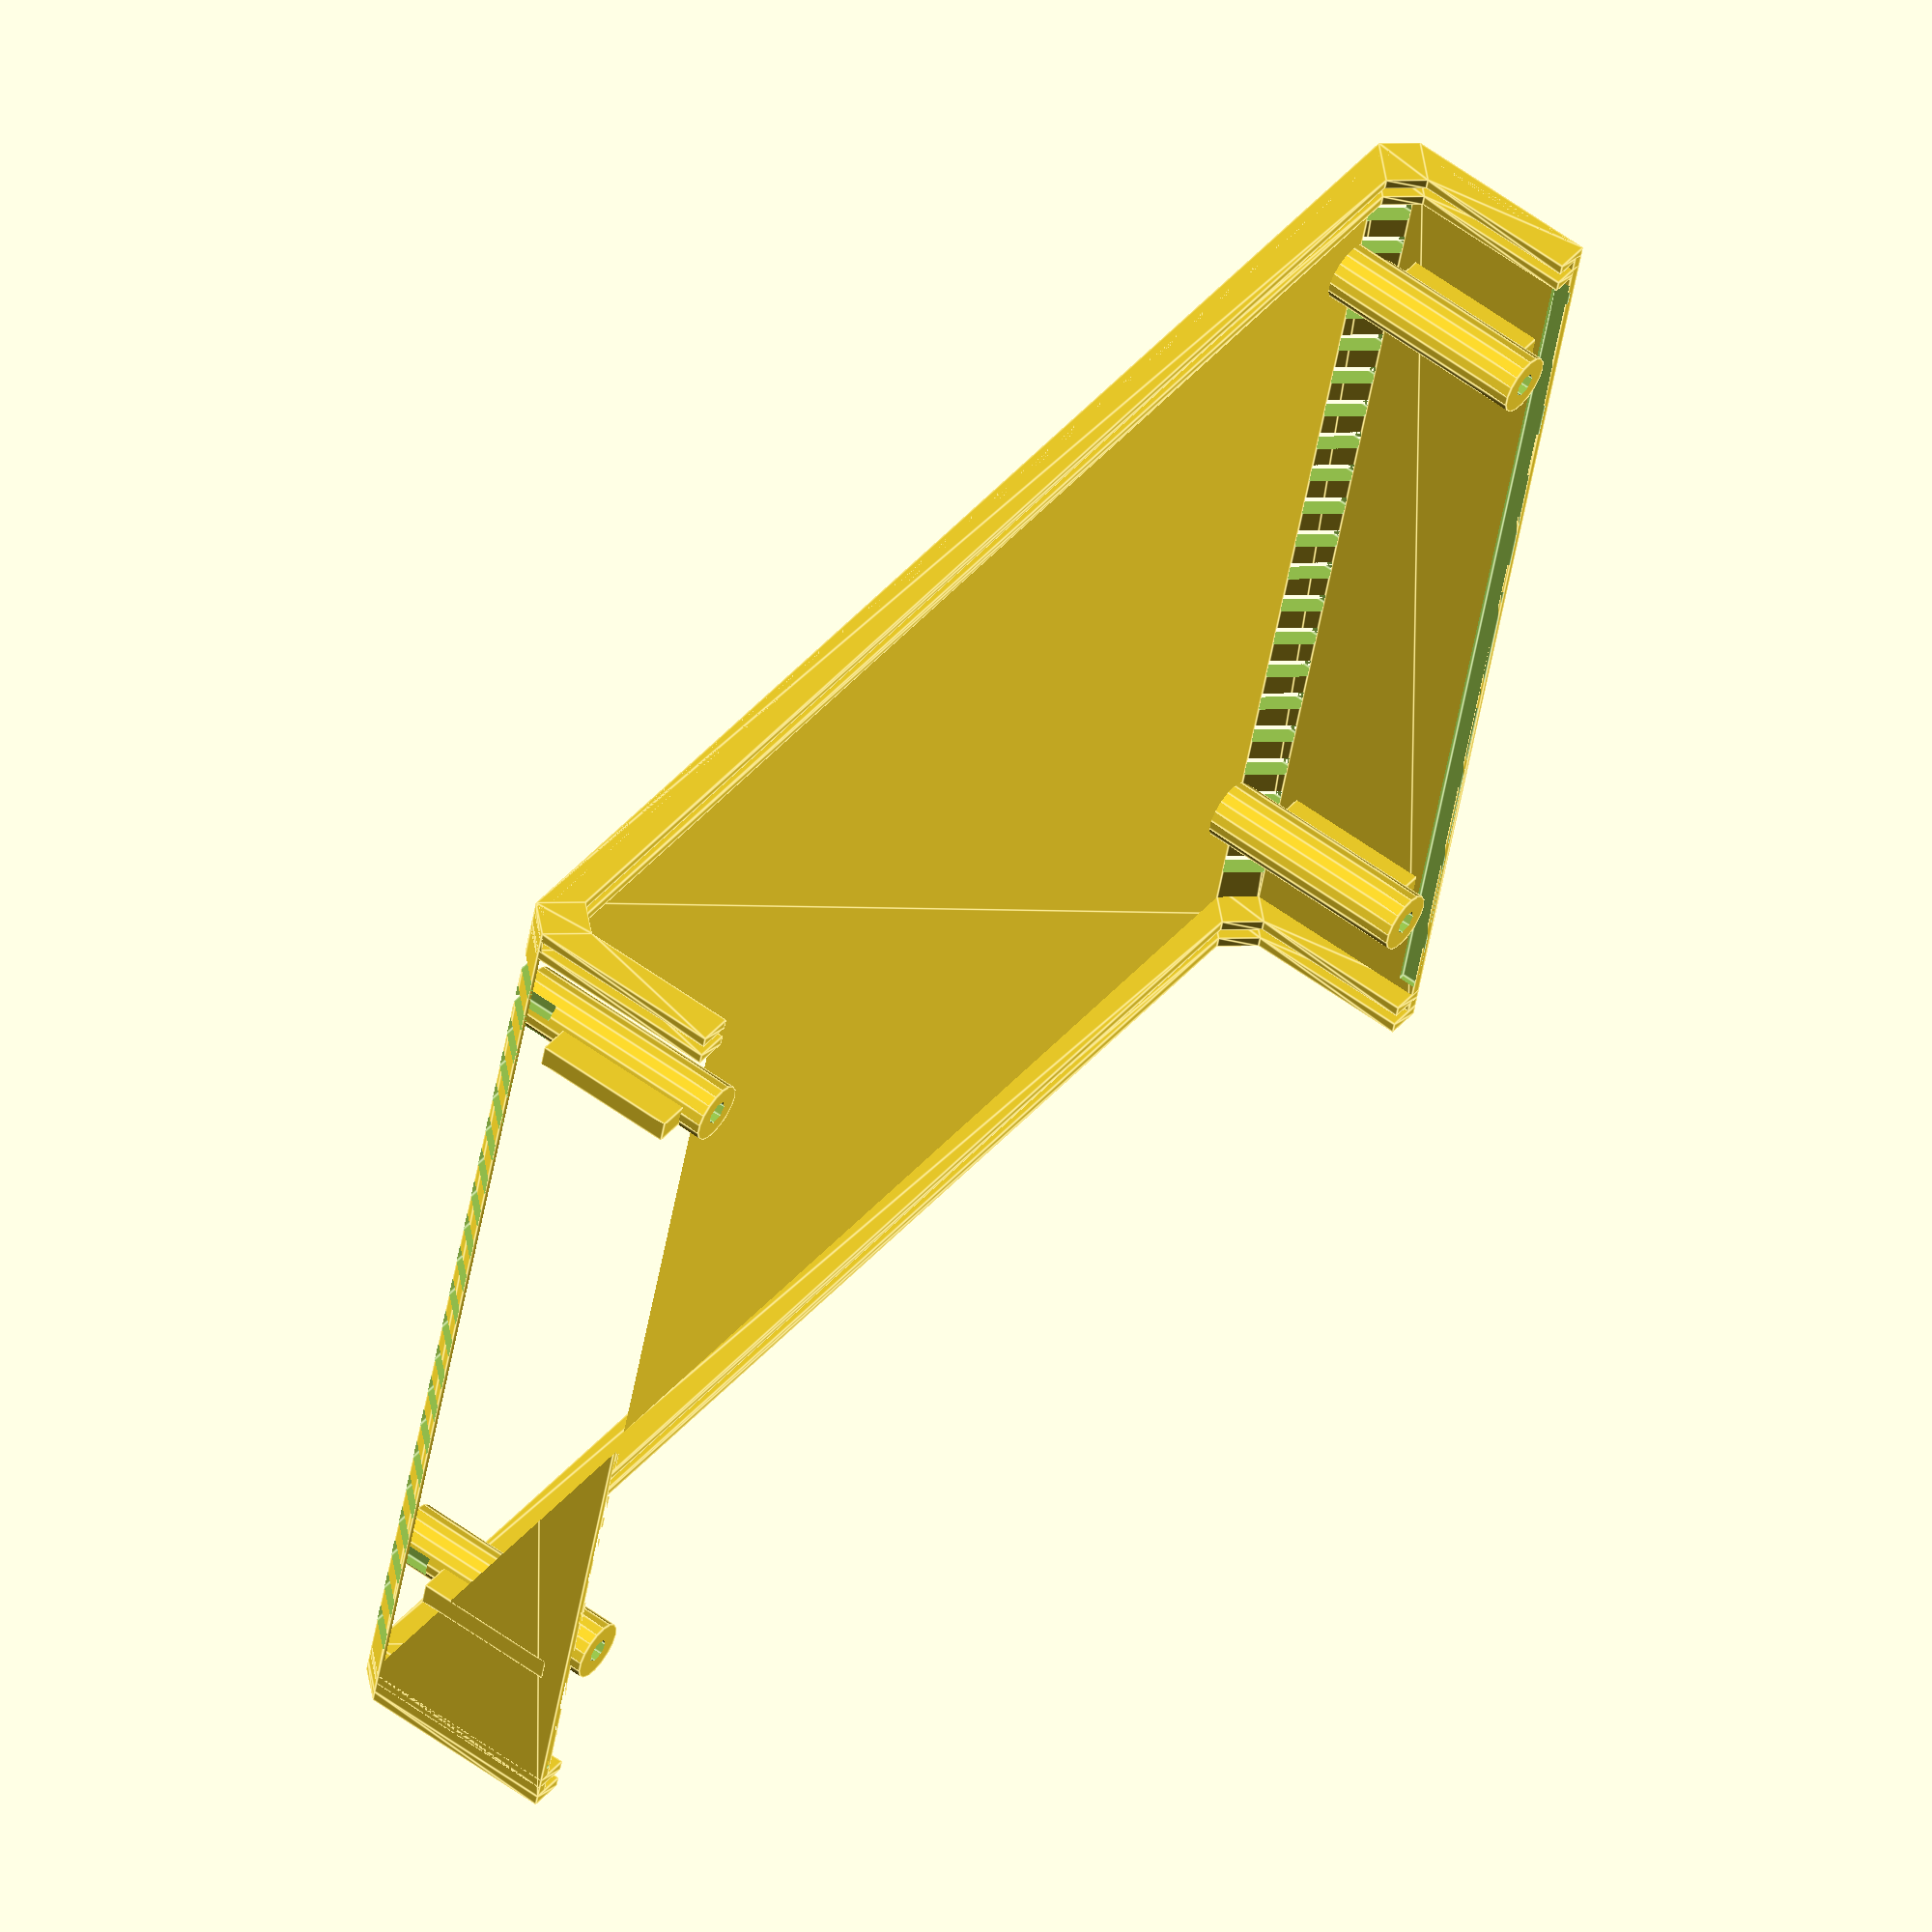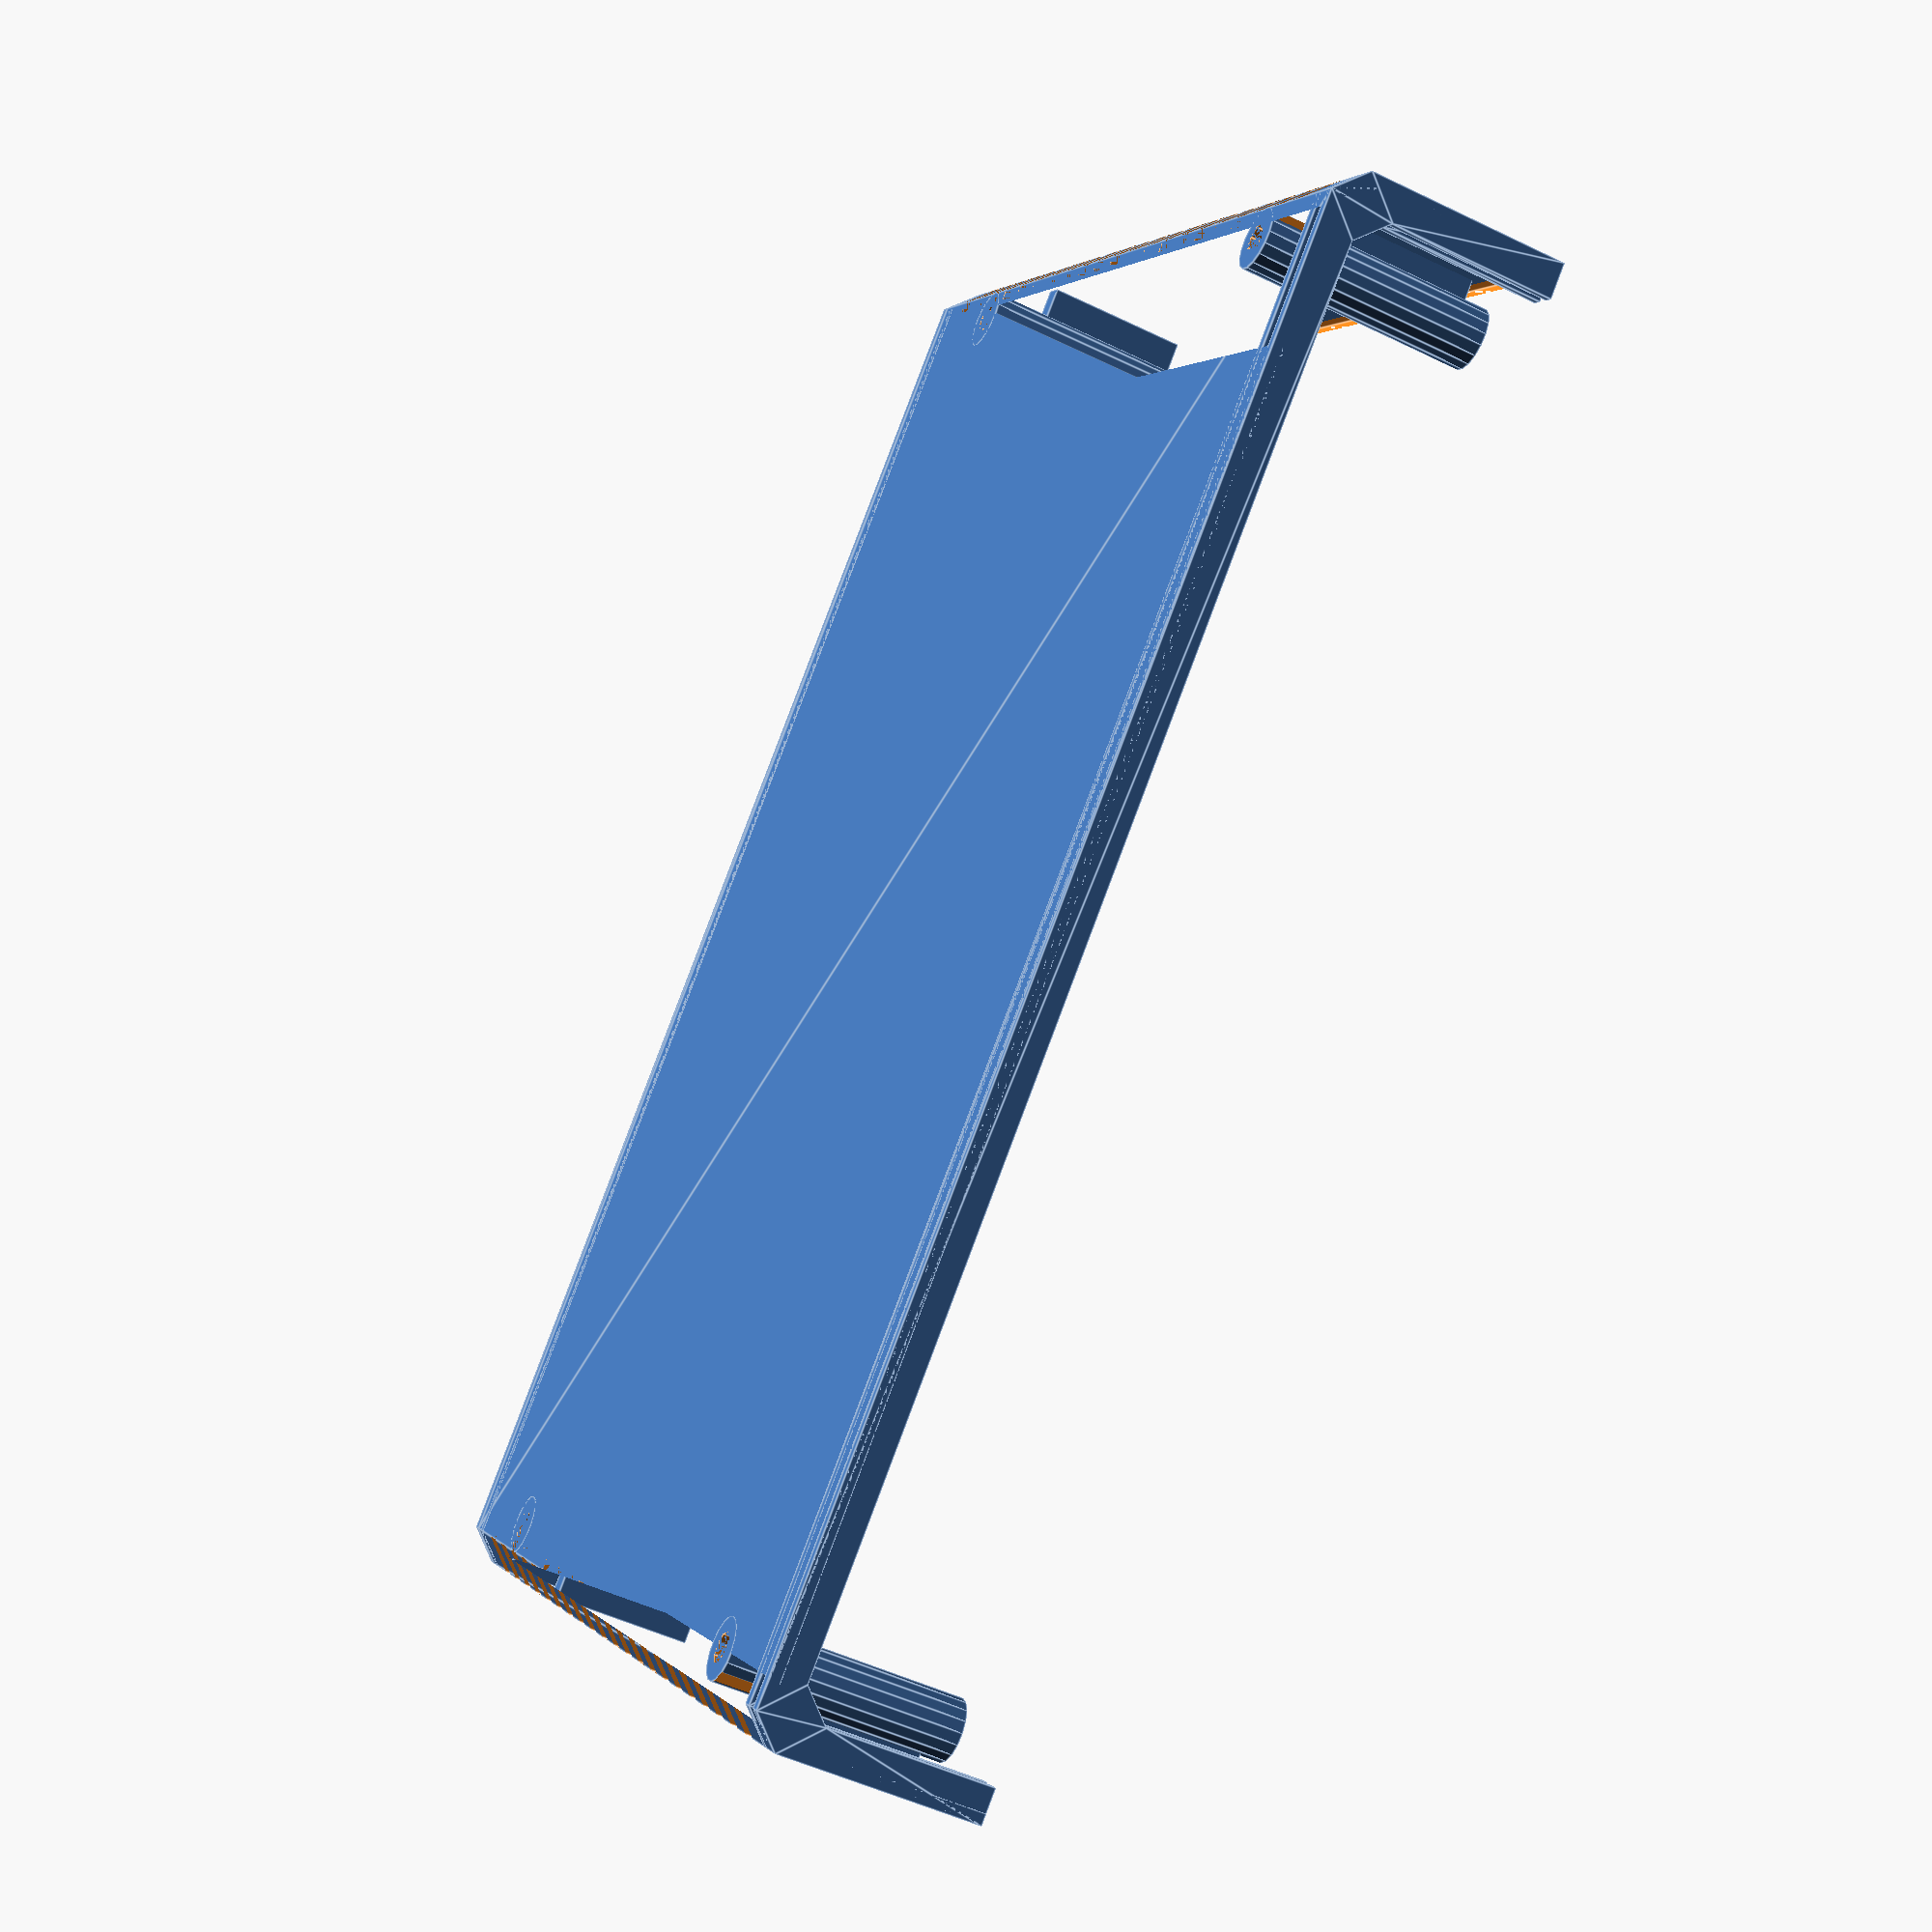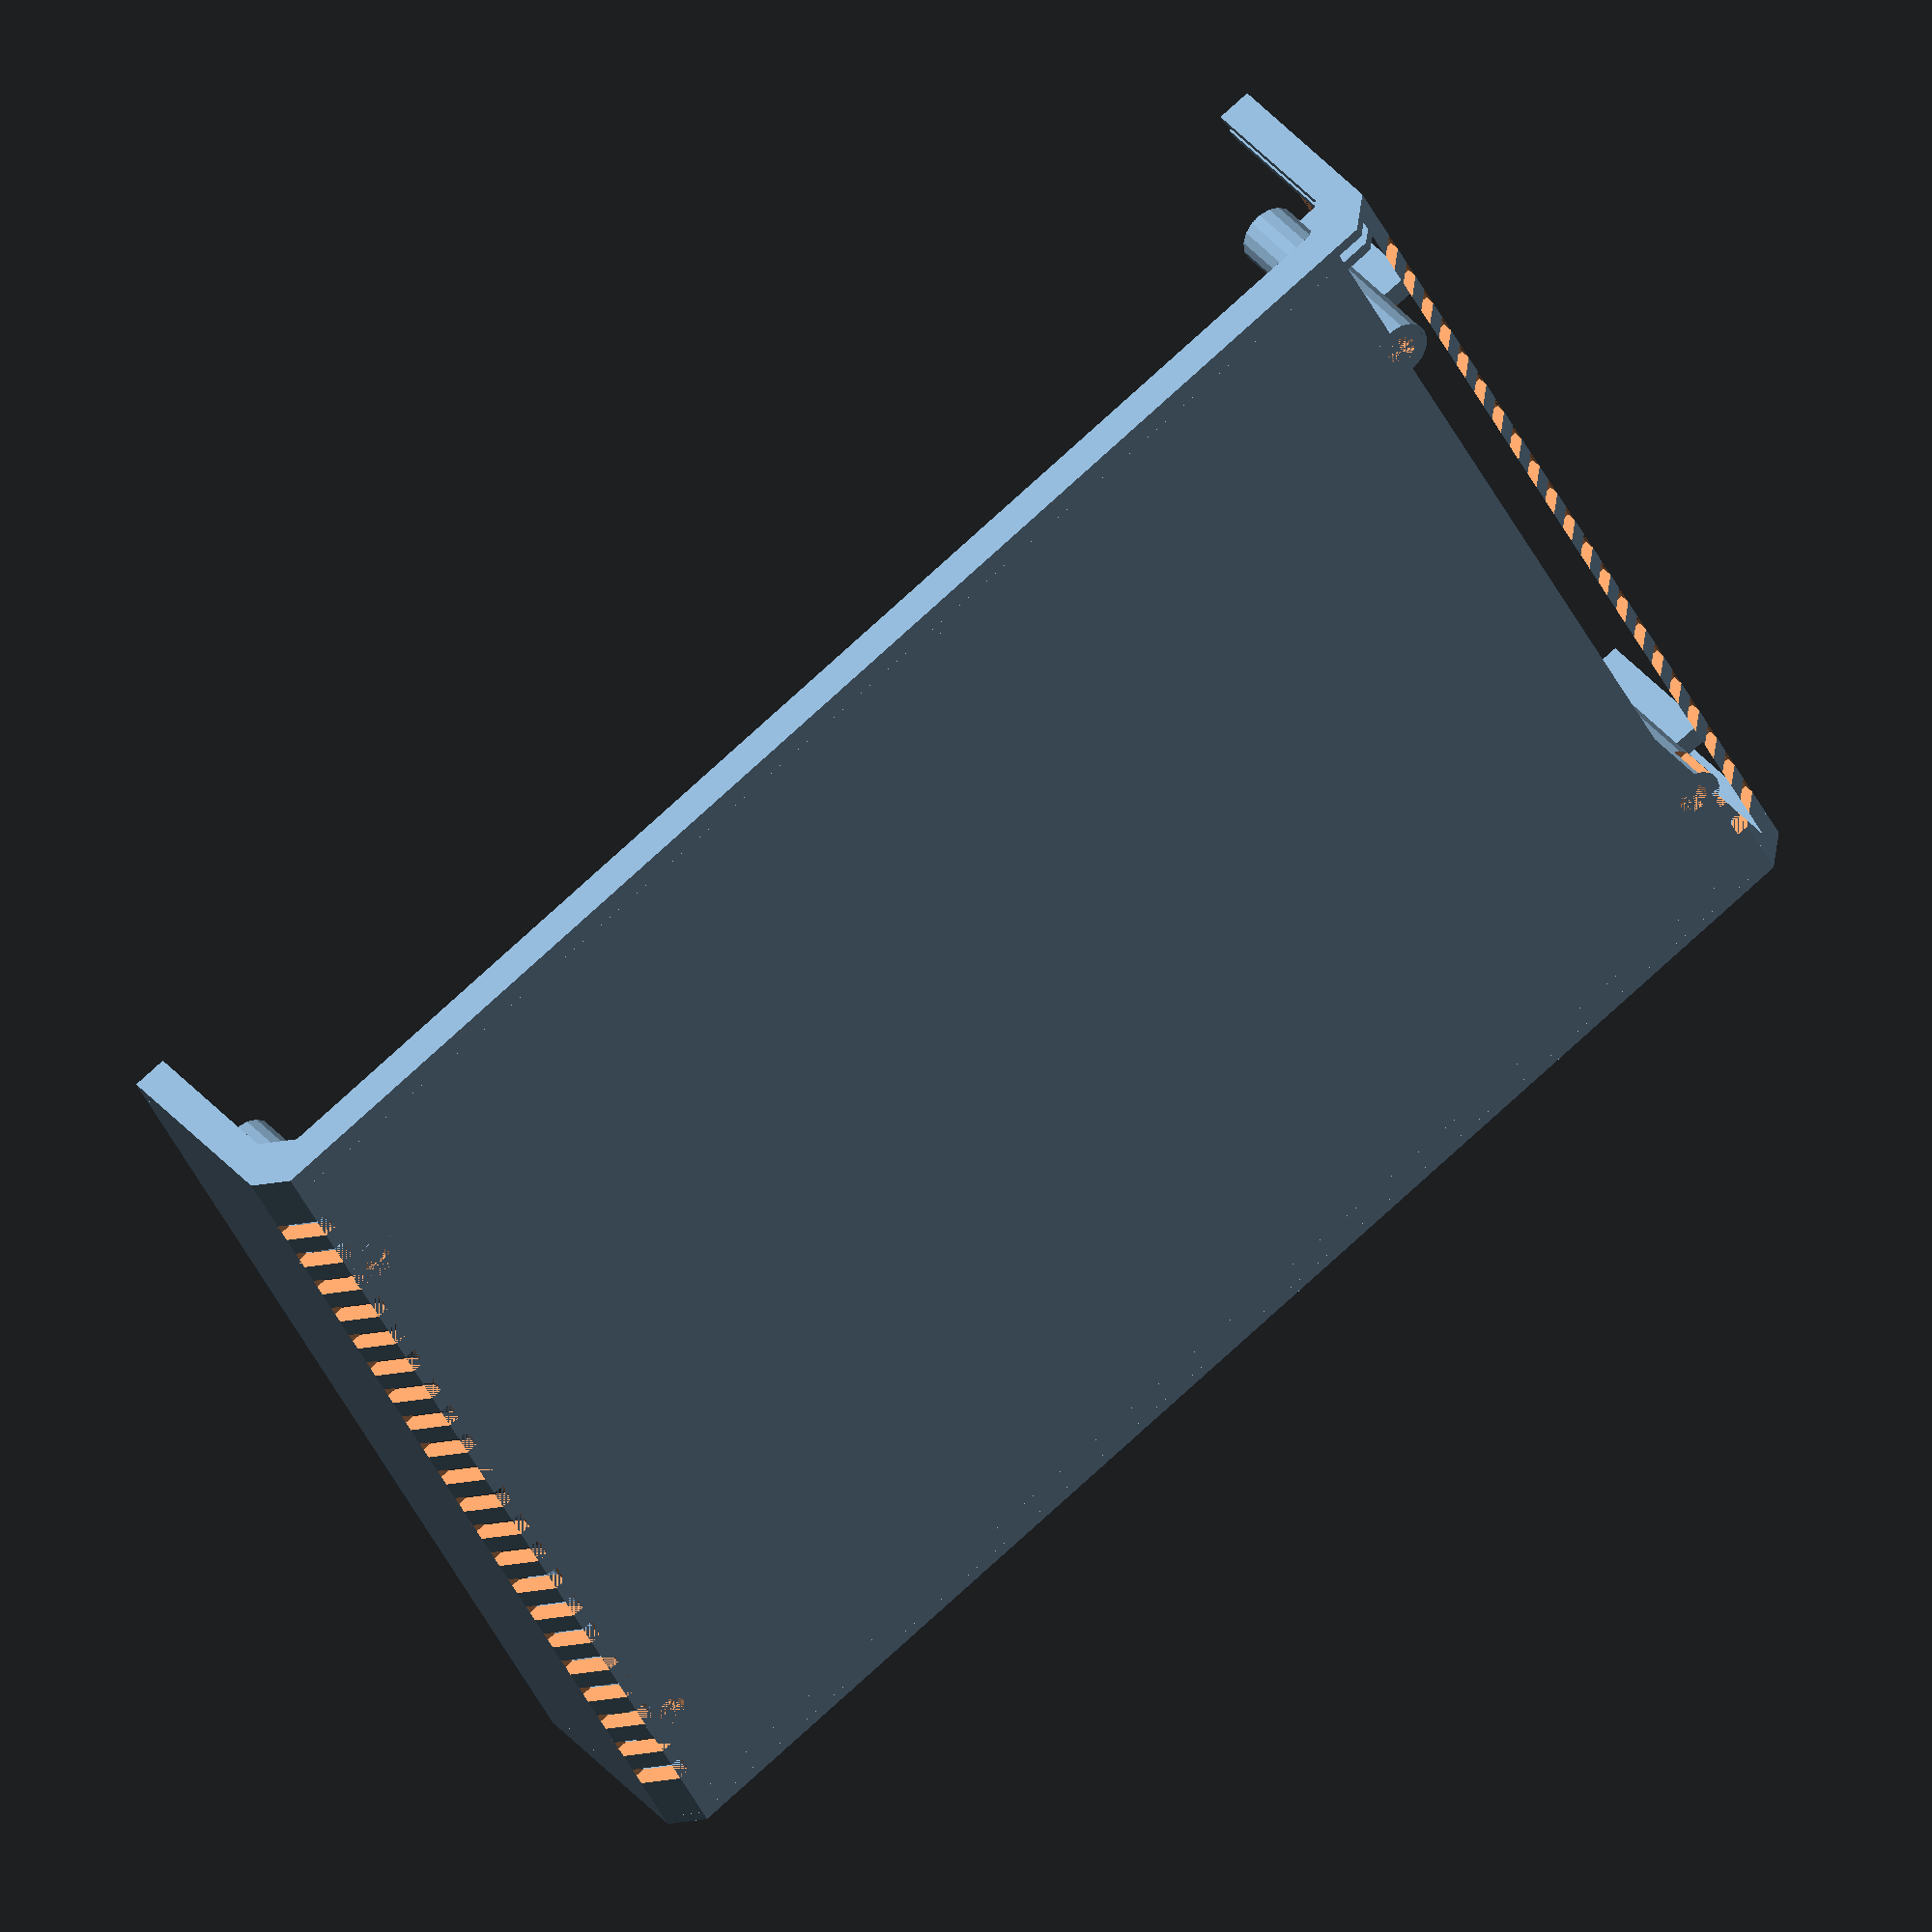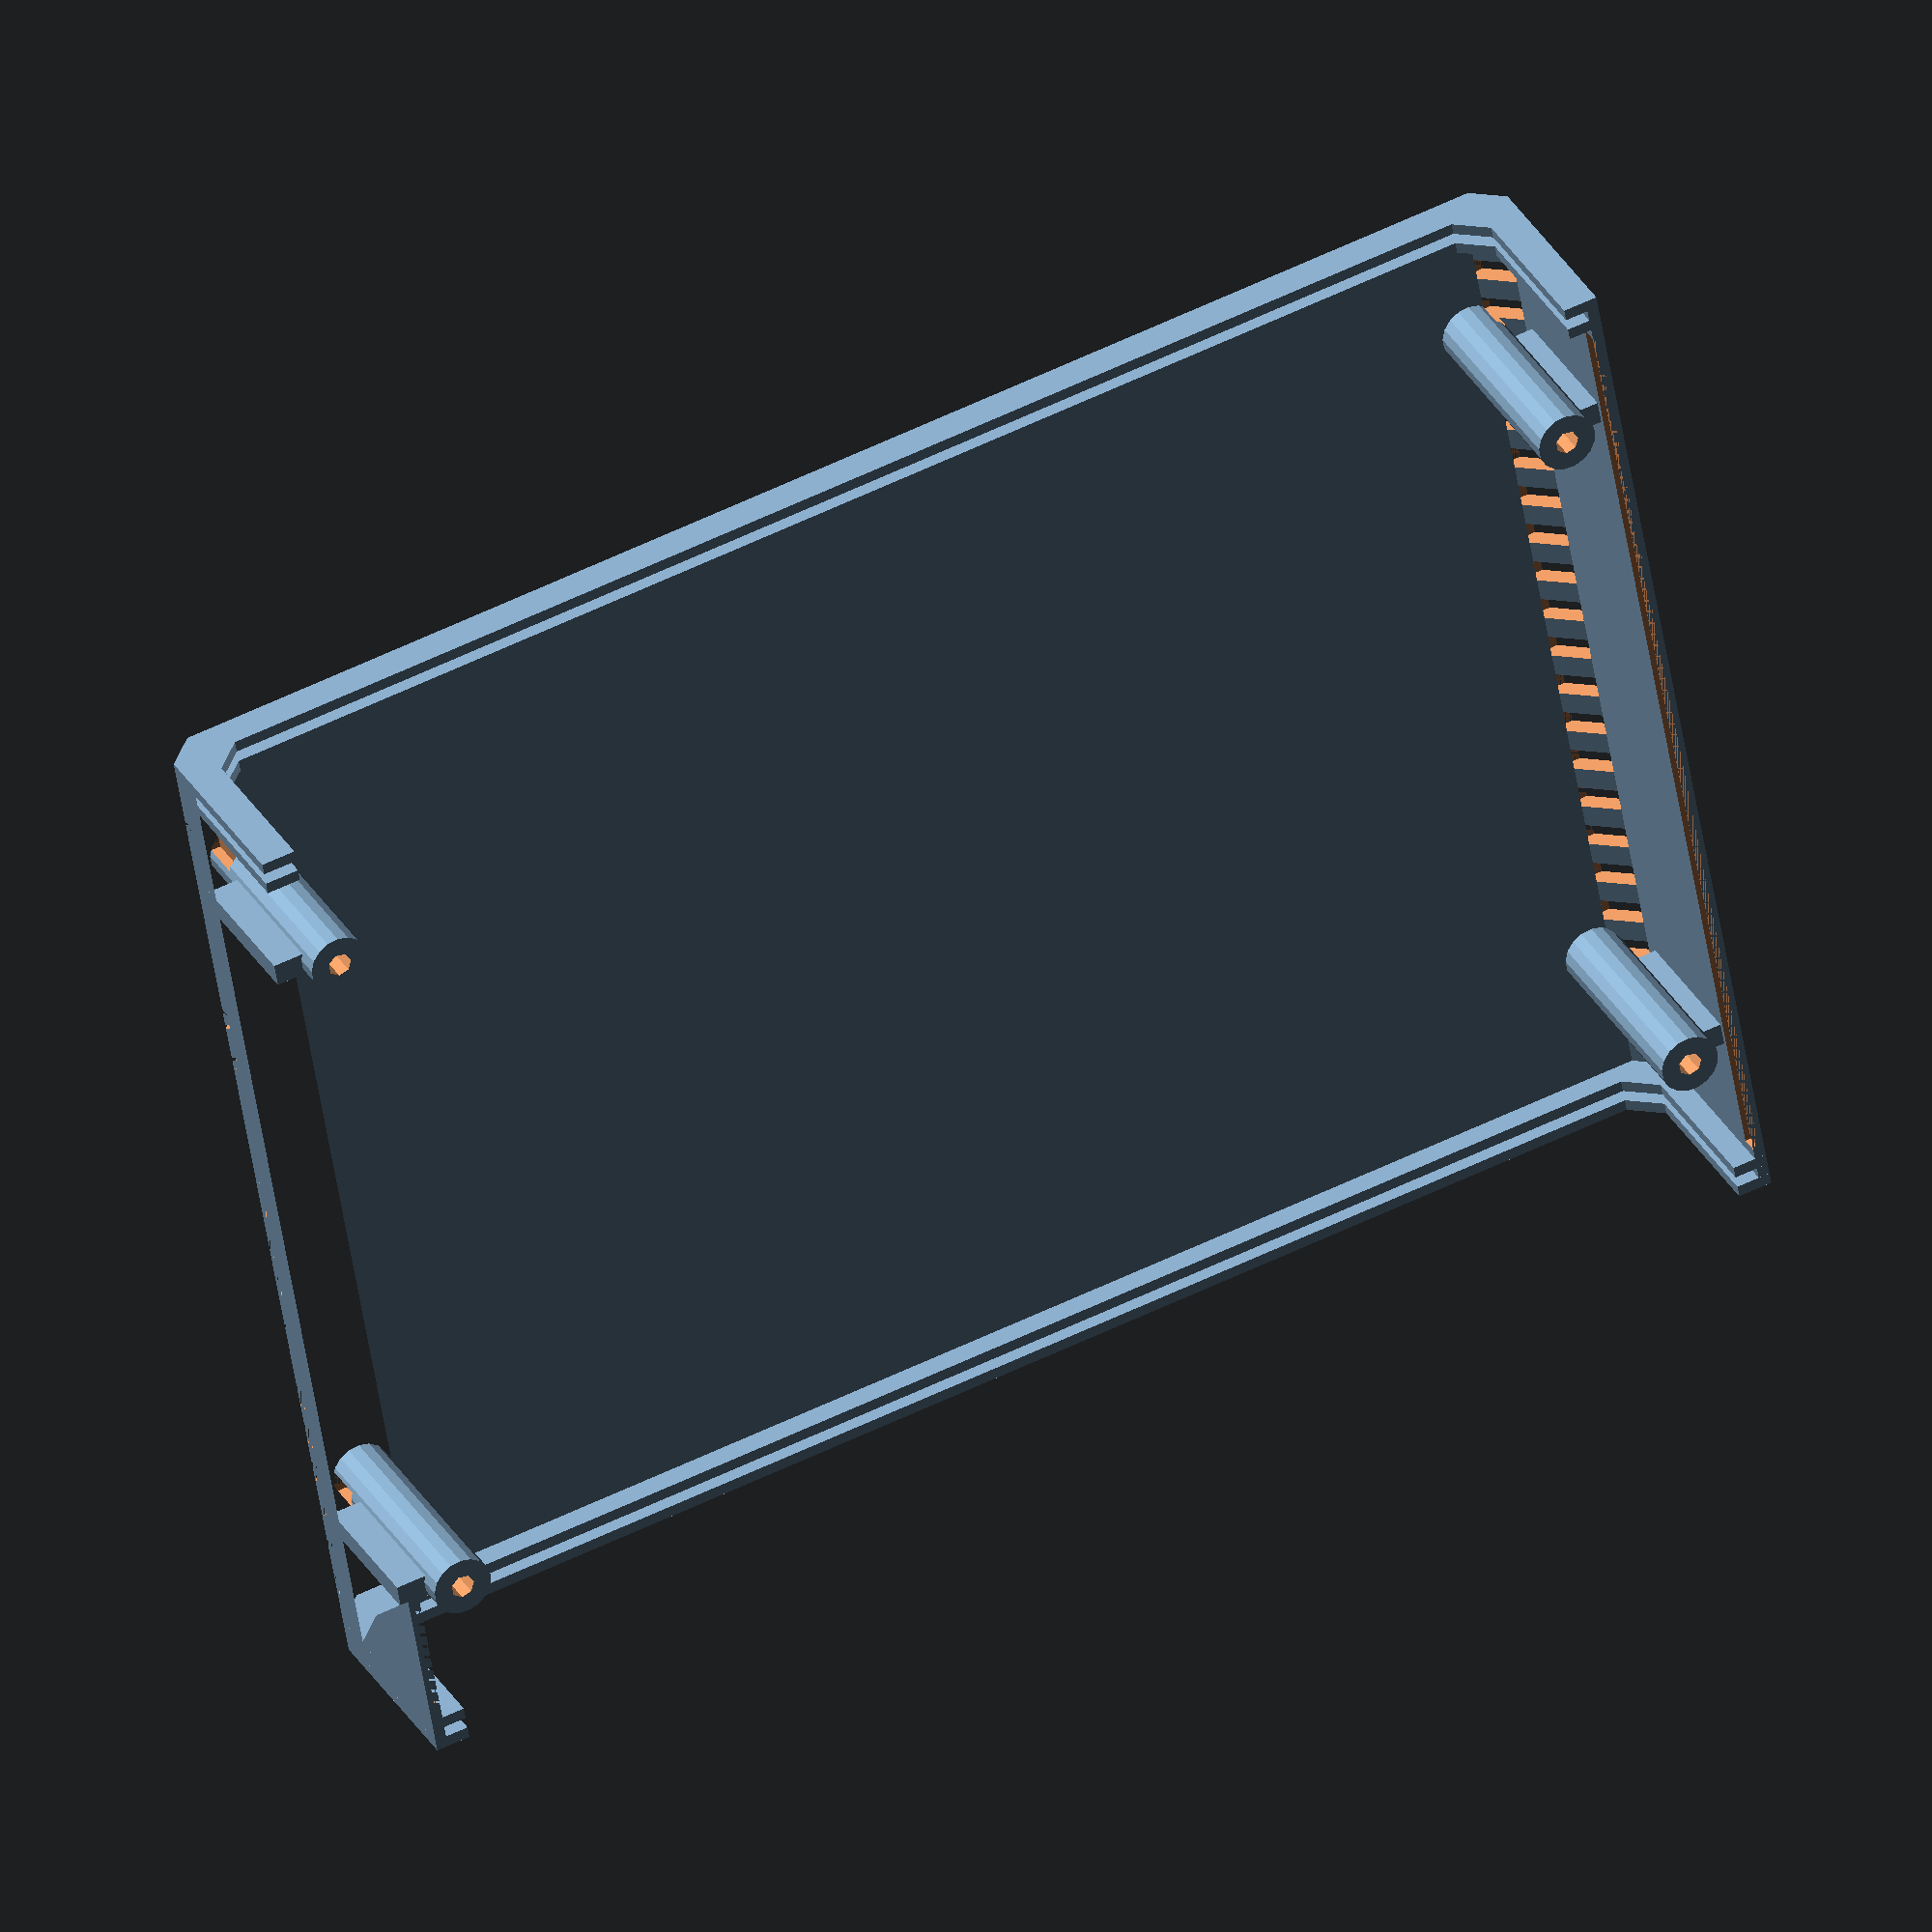
<openscad>
thick = 2;

xmax = 250;
ymax = 180+2*thick;
zmax = 39;

edge=5;

//xmt = xmax + 2*thick;
//ymt = ymax + 2*thick;    


difference(){
    shell_bottom();
    translate([thick/2,3*thick,zmax-thick-1])
        cube([thick,ymax-6*thick, 3]);
    translate([xmax-thick*1.5,3*thick,zmax-thick-1])
        cube([thick,ymax-6*thick, 3]);
}

module shell_bottom() {
    
    difference(){
        base_shape();
        cubes_left();    
        cubes_right();
        
        //holes for screws
        translate([edge+5,28,0])
            cylinder(3, 2.7, 2.7);
        translate([xmax-edge-5,28,0])
            cylinder(3, 2.7, 2.7);
        translate([edge+5,ymax-24,0])
            cylinder(3, 2.7, 2.7);
        translate([xmax-edge-5,ymax-24,0])
            cylinder(3, 2.7, 2.7);
    }


    
    translate([0, ymax+thick])
        base_shape_holder();
    translate([0, ymax-thick])
        base_shape_holder();
    translate([0, 0])
        base_shape_holder();
    translate([0, 0+2*thick])
        base_shape_holder();    
    
    translate([0, 26, 10])
        cube([8,4,25]);
    translate([0, ymax-26, 10])
        cube([8,4,25]);
    translate([xmax-edge-2*thick+1, 26, 10])
        cube([8,4,25]);
    translate([xmax-edge-2*thick+1, ymax-26, 10])
        cube([8,4,25]);
}


module base_shape() {
    translate([0, ymax+thick, 0])
        rotate([90,0,0]) 
            linear_extrude(ymax+thick)
                base_shape_2d(thick);

    translate([edge+5,28,0])
        screw(4);
    translate([xmax-edge-5,28,0])
        screw(4);
    translate([edge+5,ymax-24,0])
        screw(4);
    translate([xmax-edge-5,ymax-24,0])
        screw(4);

}

module base_shape_holder() {
    
    rotate([90,0,0])
    linear_extrude(thick)
        base_shape_2d(3*thick);

}

module base_shape_2d(th) {
    polygon([[0, zmax], [0, edge], [edge,0], [xmax-edge, 0], [xmax, edge], [xmax, zmax],[xmax-th,zmax], [xmax-th, edge+th], [xmax-edge-th, th],[edge+th, th], [th, edge+th],[th, zmax]]);
}

module cubes_left() {
    for(i = [10:8:ymax-14])
      translate([0, i, 0])
      cube([edge+thick, 4, edge+thick]);
}

module cubes_right() {
    for(i = [10:8:ymax-14])
      translate([xmax-edge-thick, i, 0])
      cube([edge+thick, 4, edge+thick]);
}
    
module screw(r) {    
    difference() {
        cylinder(zmax,r*1.3,r*1.3);
        translate([0,0,-1]);
            cylinder(zmax+2,r/2+0.1,r/2+0.1);
//        cylinder(5,6,6);
    }
}
</openscad>
<views>
elev=121.7 azim=194.4 roll=232.9 proj=o view=edges
elev=50.2 azim=221.4 roll=241.9 proj=p view=edges
elev=143.1 azim=26.5 roll=34.3 proj=o view=wireframe
elev=146.8 azim=170.1 roll=205.7 proj=o view=wireframe
</views>
